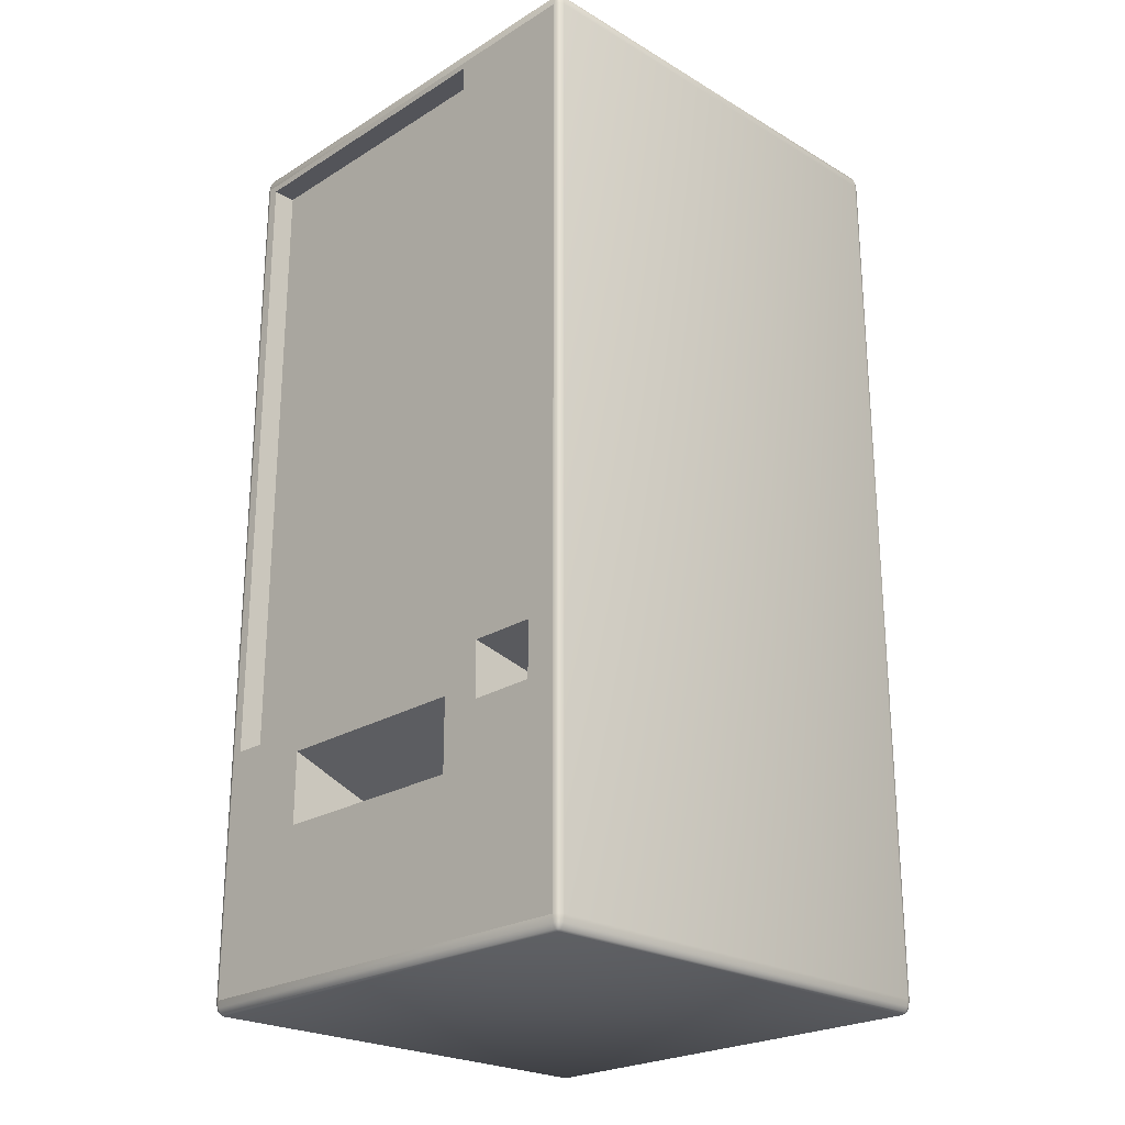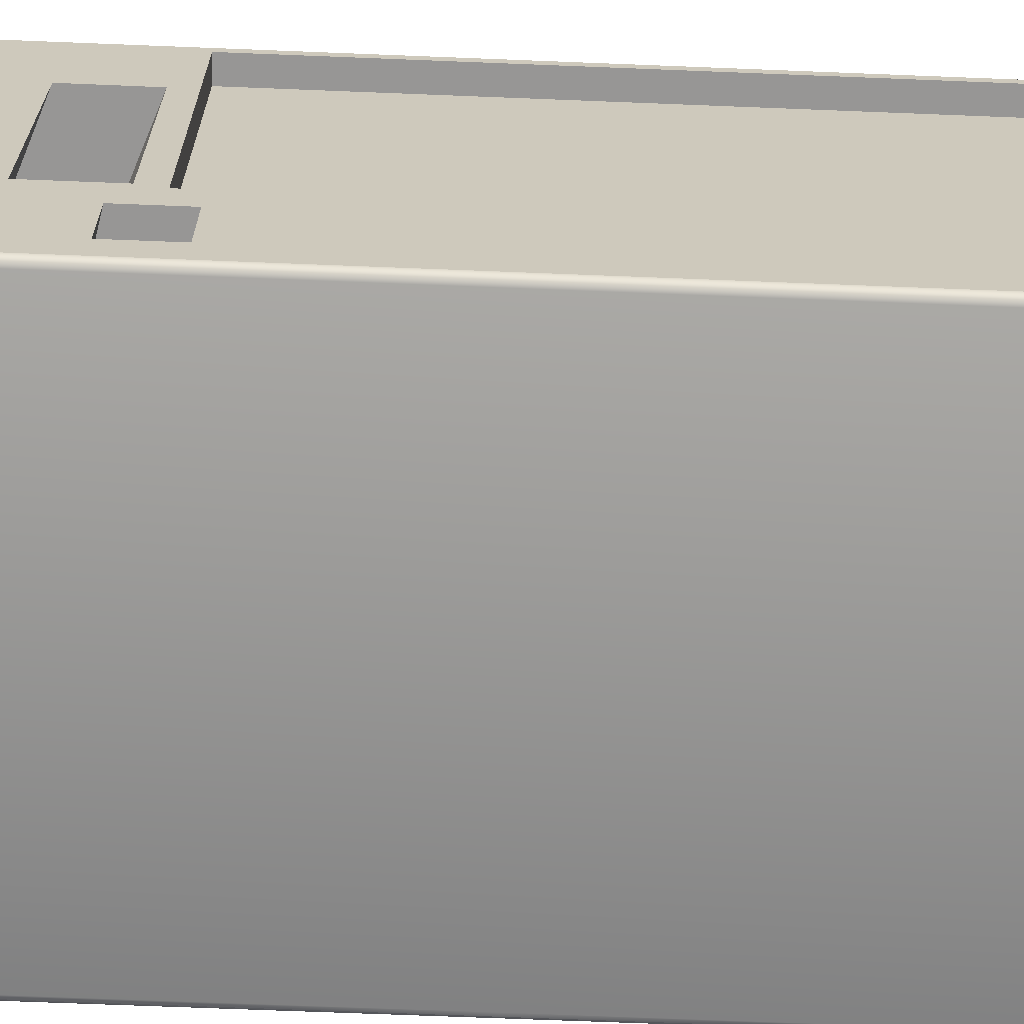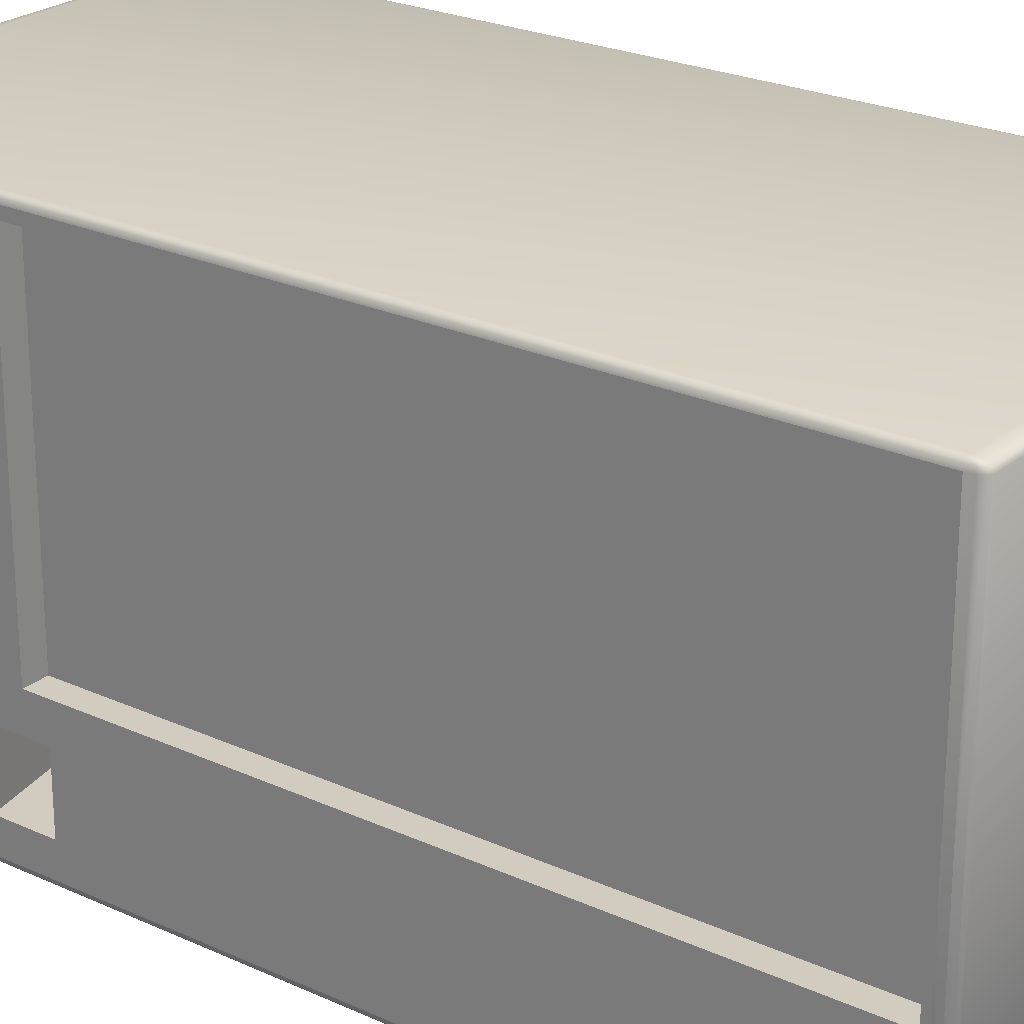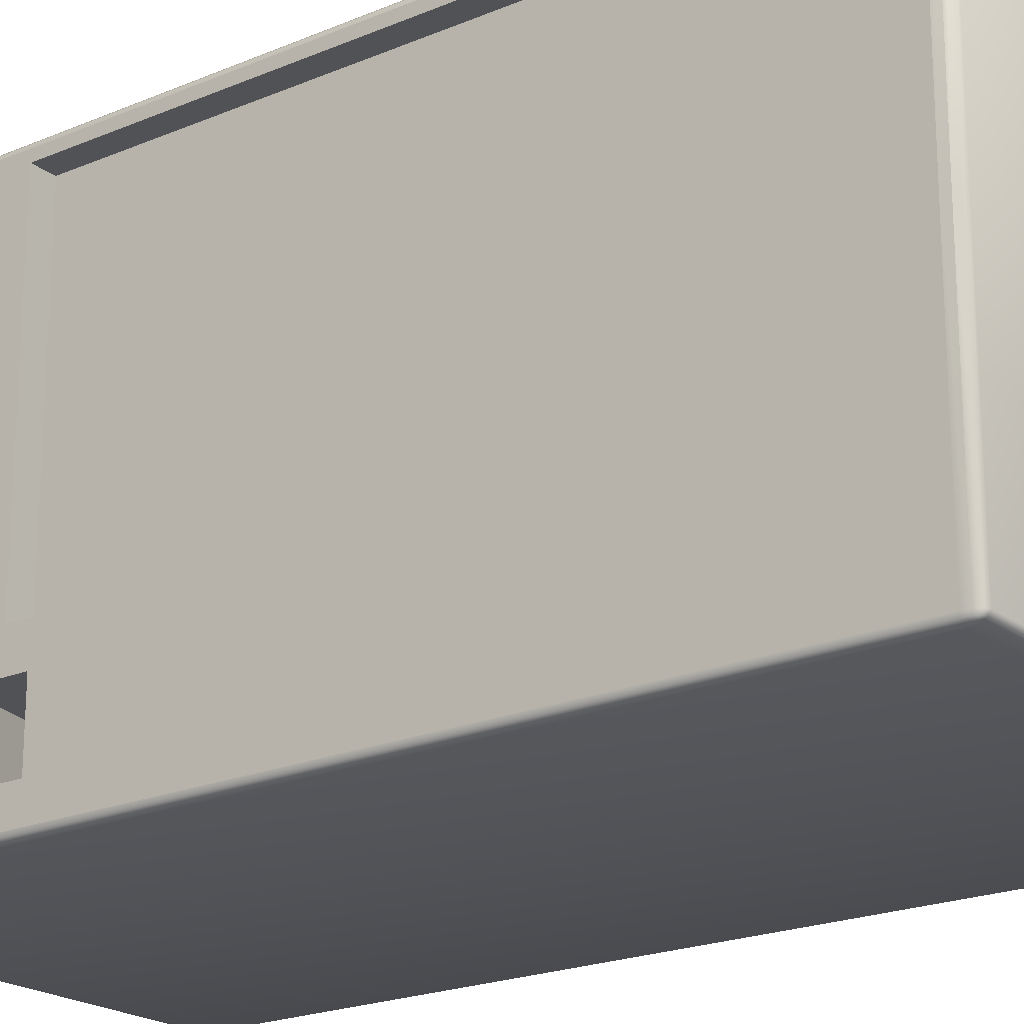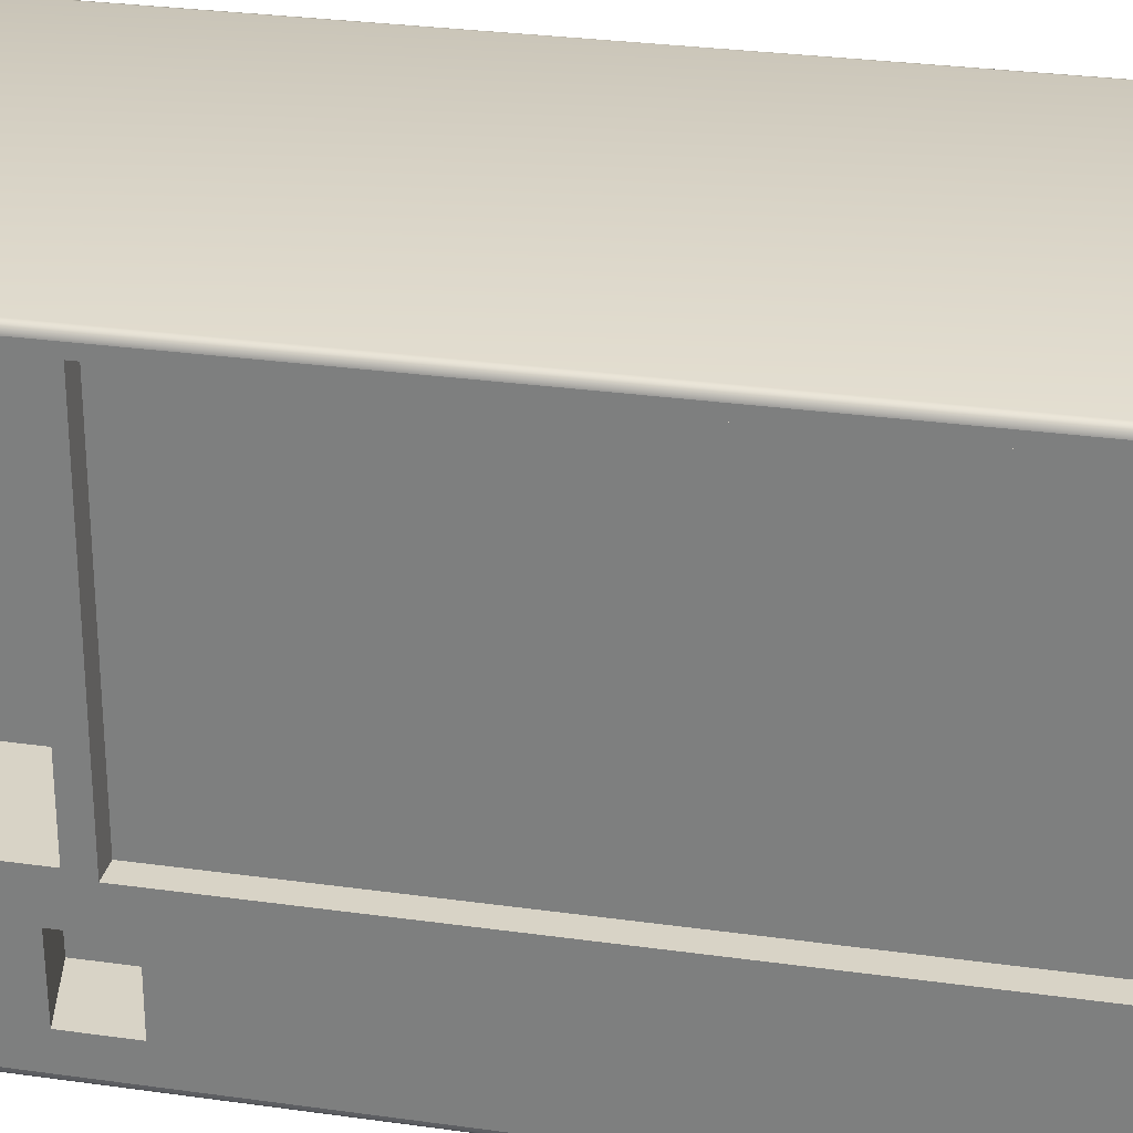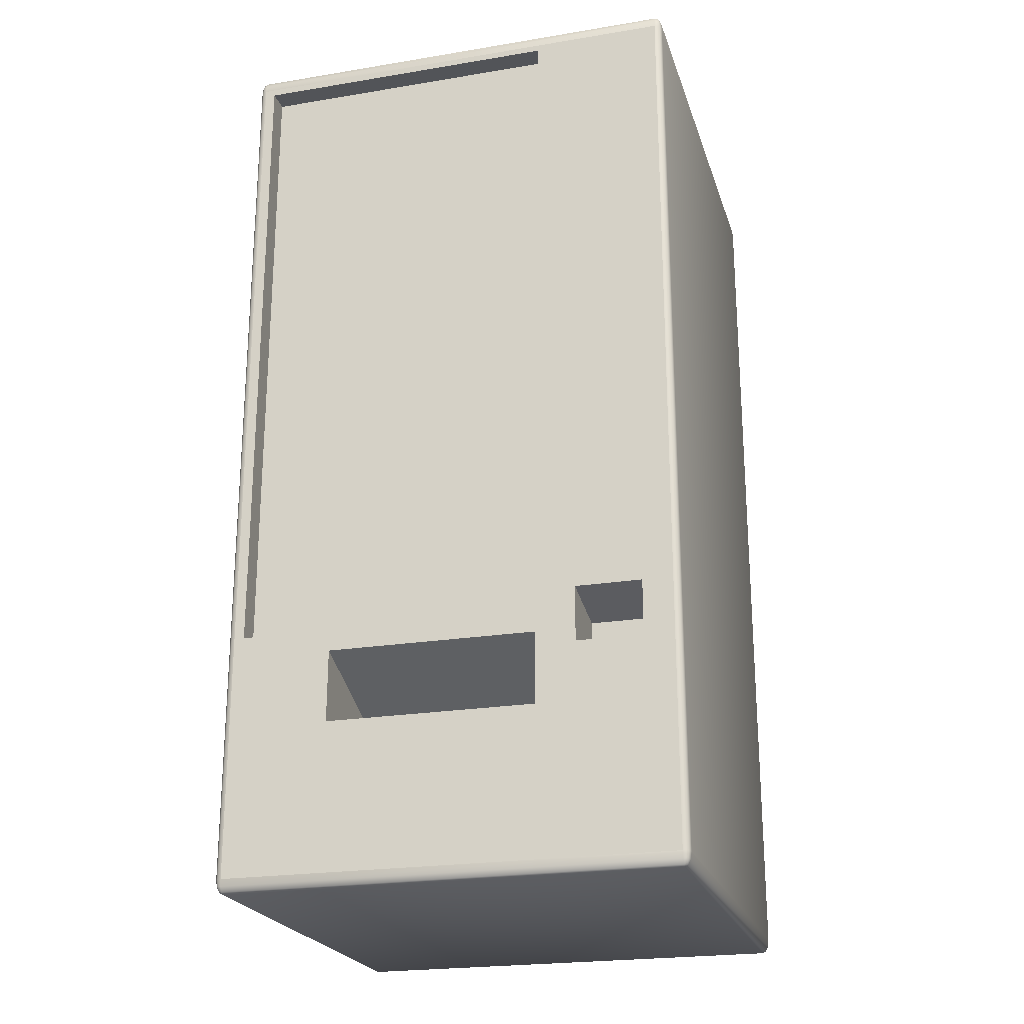
<metadata>
{"format":"obj","ext":"obj","renderer":"f3d","projection":"perspective","resolution":1024,"background":"white","views":[{"elev":-23.8,"azim":135.6,"up":"+Y"},{"elev":-67.9,"azim":87.7,"up":"+Z"},{"elev":24.0,"azim":127.3,"up":"+Z"},{"elev":-20.8,"azim":127.5,"up":"+Z"},{"elev":28.1,"azim":102.1,"up":"+Z"},{"elev":-22.8,"azim":105.7,"up":"+Y"}]}
</metadata>
<code>
o Cube
v 0.97 0.06 -1
v 0.97 0 -0.97
v 1 0.06 -0.97
v 0.97 0.03004 -0.996
v 0.985 0.06 -0.996
v 0.9843 0.03131 -0.9921
v 0.985 0.008016 -0.97
v 0.97 0.008016 -0.985
v 0.9843 0.0158 -0.9843
v 0.996 0.06 -0.985
v 0.996 0.03004 -0.97
v 0.9921 0.03131 -0.9843
v 0.97 3.94 -1
v 1 3.94 -0.97
v 0.97 4 -0.97
v 0.985 3.94 -0.996
v 0.97 3.97 -0.996
v 0.9843 3.969 -0.9921
v 0.996 3.97 -0.97
v 0.996 3.94 -0.985
v 0.9921 3.969 -0.9843
v 0.97 3.992 -0.985
v 0.985 3.992 -0.97
v 0.9843 3.984 -0.9843
v 1 0.06 0.97
v 0.97 0 0.97
v 0.97 0.06 1
v 0.996 0.03004 0.97
v 0.996 0.06 0.985
v 0.9921 0.03131 0.9843
v 0.97 0.008016 0.985
v 0.985 0.008016 0.97
v 0.9843 0.0158 0.9843
v 0.985 0.06 0.996
v 0.97 0.03004 0.996
v 0.9843 0.03131 0.9921
v 1 3.94 0.97
v 0.97 3.94 1
v 0.97 4 0.97
v 0.996 3.94 0.985
v 0.996 3.97 0.97
v 0.9921 3.969 0.9843
v 0.97 3.97 0.996
v 0.985 3.94 0.996
v 0.9843 3.969 0.9921
v 0.985 3.992 0.97
v 0.97 3.992 0.985
v 0.9843 3.984 0.9843
v -1 0.06 -0.97
v -0.97 0 -0.97
v -0.97 0.06 -1
v -0.996 0.03004 -0.97
v -0.996 0.06 -0.985
v -0.9921 0.03131 -0.9843
v -0.97 0.008016 -0.985
v -0.985 0.008016 -0.97
v -0.9843 0.0158 -0.9843
v -0.985 0.06 -0.996
v -0.97 0.03004 -0.996
v -0.9843 0.03131 -0.9921
v -0.97 4 -0.97
v -1 3.94 -0.97
v -0.97 3.94 -1
v -0.985 3.992 -0.97
v -0.97 3.992 -0.985
v -0.9843 3.984 -0.9843
v -0.996 3.94 -0.985
v -0.996 3.97 -0.97
v -0.9921 3.969 -0.9843
v -0.97 3.97 -0.996
v -0.985 3.94 -0.996
v -0.9843 3.969 -0.9921
v -1 0.06 0.97
v -0.97 0.06 1
v -0.97 0 0.97
v -0.996 0.06 0.985
v -0.996 0.03004 0.97
v -0.9921 0.03131 0.9843
v -0.97 0.03004 0.996
v -0.985 0.06 0.996
v -0.9843 0.03131 0.9921
v -0.985 0.008016 0.97
v -0.97 0.008016 0.985
v -0.9843 0.0158 0.9843
v -1 3.94 0.97
v -0.97 4 0.97
v -0.97 3.94 1
v -0.996 3.97 0.97
v -0.996 3.94 0.985
v -0.9921 3.969 0.9843
v -0.97 3.992 0.985
v -0.985 3.992 0.97
v -0.9843 3.984 0.9843
v -0.985 3.94 0.996
v -0.97 3.97 0.996
v -0.9843 3.969 0.9921
v -1 3.94 0
v -0.97 4 0
v -0.996 3.97 0
v -0.985 3.992 0
v 0 4 -0.97
v 0 3.94 -1
v 0 3.992 -0.985
v 0 3.97 -0.996
v 0 4 0.97
v 0 3.94 1
v 0 3.992 0.985
v 0 3.97 0.996
v 0.97 4 0
v 1 3.94 0
v 0.985 3.992 0
v 0.996 3.97 0
v -0.97 4 0.5
v -1 3.94 0.5
v -0.985 3.992 0.5
v -0.996 3.97 0.5
v -0.97 2 1
v -1 2 0.97
v -0.985 2 0.996
v -0.996 2 0.985
v -0.97 2 -1
v -1 2 -0.97
v -0.985 2 -0.996
v -0.996 2 -0.985
v -0.97 0 0
v -1 0.06 0
v -0.985 0.008038 0
v -0.996 0.03 0
v -0.97 4 -0.5
v -1 3.94 -0.5
v -0.985 3.992 -0.5
v -0.996 3.97 -0.5
v 1 0.06 -0.97
v 1 3.94 -0.97
v 1 3.94 0.97
v 1 0.06 0.97
v 1 3.94 0
v 1 3.91 0.9257
v 1 3.912 -0.4066
v 1 1.106 -0.4072
v 1 1.107 0.9263
v 0.9 3.91 0.9257
v 0.9 3.912 -0.4066
v 0.9 1.106 -0.4072
v 0.9 1.107 0.9263
v 1 1.014 0.5304
v 1 1.014 -0.3802
v 1 0.7027 -0.3802
v 1 0.7014 0.5318
v 1 0.9584 -0.5533
v 1 1.198 -0.5533
v 1 1.198 -0.8395
v 1 0.961 -0.8395
v 0.4819 0.8191 0.5304
v 0.4819 0.8191 -0.3802
v 0.4819 0.5075 -0.3802
v 0.4819 0.5062 0.5318
v 0.7034 0.8949 -0.5533
v 0.7034 1.135 -0.5533
v 0.7034 1.135 -0.8395
v 0.7034 0.8976 -0.8395
v 0 3.992 -0.985
v 0 3.97 -0.996
v 1 0.06 -0.97
v 1 0.06 -0.97
v 1 3.94 -0.97
v 1 3.94 -0.97
v -0.985 2 0.996
v -0.996 2 0.985
v 1 3.94 0.97
v 1 3.94 0.97
v 1 0.06 0.97
v 1 0.06 0.97
v -0.985 2 -0.996
v -0.996 2 -0.985
v 0 3.992 0.985
v 0 3.97 0.996
v -0.985 0.008038 0
v -0.996 0.03 0
v 0.985 3.992 0
v 0.996 3.97 0
v 1 3.94 0
v 1 3.94 0
v 1 0.06 -0.97
v 1 0.06 -0.97
v 1 3.94 -0.97
v 1 3.94 -0.97
v 1 3.94 0.97
v 1 3.94 0.97
v 1 0.06 0.97
v 1 0.06 0.97
v 1 3.94 0
v 1 3.94 0
v 1 3.91 0.9257
v 1 3.91 0.9257
v 1 3.912 -0.4066
v 1 3.912 -0.4066
v 1 1.106 -0.4072
v 1 1.106 -0.4072
v 1 1.107 0.9263
v 1 1.107 0.9263
v 0.9 3.91 0.9257
v 0.9 3.91 0.9257
v 0.9 3.912 -0.4066
v 0.9 3.912 -0.4066
v 0.9 1.106 -0.4072
v 0.9 1.106 -0.4072
v 0.9 1.107 0.9263
v 0.9 1.107 0.9263
v 1 1.014 0.5304
v 1 1.014 0.5304
v 1 1.014 -0.3802
v 1 1.014 -0.3802
v 1 0.7027 -0.3802
v 1 0.7027 -0.3802
v 1 0.7014 0.5318
v 1 0.7014 0.5318
v 1 0.9584 -0.5533
v 1 0.9584 -0.5533
v 1 1.198 -0.5533
v 1 1.198 -0.5533
v 1 1.198 -0.8395
v 1 1.198 -0.8395
v 1 0.961 -0.8395
v 1 0.961 -0.8395
v 0.4819 0.8191 0.5304
v 0.4819 0.8191 0.5304
v 0.4819 0.8191 -0.3802
v 0.4819 0.8191 -0.3802
v 0.4819 0.5075 -0.3802
v 0.4819 0.5075 -0.3802
v 0.4819 0.5062 0.5318
v 0.4819 0.5062 0.5318
v 0.7034 0.8949 -0.5533
v 0.7034 0.8949 -0.5533
v 0.7034 1.135 -0.5533
v 0.7034 1.135 -0.5533
v 0.7034 1.135 -0.8395
v 0.7034 1.135 -0.8395
v 0.7034 0.8976 -0.8395
v 0.7034 0.8976 -0.8395
f 105 101 129
f 118 97 122
f 50 26 125
f 186 192 194
f 27 106 117
f 4 1 5
f 4 6 9
f 7 2 8
f 11 7 9
f 10 164 11
f 5 10 12
f 6 12 9
f 16 13 17
f 20 16 18
f 19 166 20
f 19 21 24
f 22 15 23
f 22 24 18
f 18 24 21
f 28 172 29
f 28 30 33
f 31 26 32
f 35 31 33
f 34 27 35
f 29 34 36
f 30 36 33
f 40 170 41
f 44 40 42
f 43 38 44
f 43 45 48
f 46 39 47
f 46 48 42
f 42 48 45
f 52 49 53
f 52 54 57
f 55 50 56
f 59 55 57
f 58 51 59
f 53 58 60
f 54 60 57
f 64 61 65
f 64 66 69
f 67 62 68
f 71 67 69
f 70 63 71
f 70 72 66
f 66 72 69
f 76 73 77
f 80 76 78
f 79 74 80
f 79 81 84
f 82 75 83
f 77 82 84
f 78 84 81
f 88 85 89
f 88 90 93
f 91 86 92
f 91 93 96
f 94 87 95
f 89 94 96
f 90 96 93
f 113 115 92
f 115 116 88
f 88 116 114
f 101 162 65
f 65 103 163
f 70 104 102
f 166 164 10
f 20 10 5
f 16 5 1
f 117 168 80
f 80 119 169
f 76 120 118
f 38 27 34
f 44 34 29
f 40 29 172
f 121 174 71
f 71 123 175
f 67 124 122
f 75 26 31
f 83 31 35
f 79 35 27
f 26 2 7
f 32 7 11
f 28 11 164
f 105 176 47
f 47 107 177
f 43 108 106
f 125 178 56
f 56 127 179
f 52 128 126
f 2 50 55
f 8 55 59
f 4 59 51
f 109 180 23
f 23 111 181
f 19 112 182
f 98 129 131
f 100 131 132
f 99 132 130
f 101 15 22
f 22 17 163
f 17 13 102
f 105 86 91
f 91 95 177
f 95 87 106
f 109 39 46
f 46 41 181
f 41 170 182
f 113 98 100
f 115 100 99
f 116 99 97
f 117 87 94
f 94 89 169
f 89 85 118
f 121 51 58
f 58 53 175
f 53 49 122
f 125 75 82
f 82 77 179
f 77 73 126
f 129 61 64
f 131 64 68
f 68 62 130
f 121 102 1
f 3 165 167
f 189 171 173
f 191 136 133
f 14 134 183
f 110 137 135
f 202 208 206
f 190 184 214
f 200 199 207
f 197 195 203
f 138 141 145
f 140 139 143
f 198 201 210
f 217 233 227
f 226 232 230
f 198 184 218
f 219 225 241
f 215 213 229
f 149 148 156
f 147 146 154
f 236 234 240
f 223 221 237
f 153 152 160
f 150 158 159
f 109 105 39
f 105 113 86
f 105 98 113
f 15 105 109
f 129 101 61
f 101 105 15
f 105 129 98
f 114 118 85
f 118 126 73
f 126 122 49
f 122 130 62
f 97 118 114
f 122 97 130
f 118 122 126
f 26 50 2
f 125 26 75
f 186 224 184
f 186 222 224
f 186 220 222
f 220 196 198
f 194 190 201
f 186 196 220
f 194 188 190
f 186 194 196
f 194 192 188
f 106 27 38
f 27 117 74
f 117 106 87
f 4 5 6
f 4 9 8
f 7 8 9
f 11 9 12
f 10 11 12
f 5 12 6
f 16 17 18
f 20 18 21
f 19 20 21
f 19 24 23
f 22 23 24
f 22 18 17
f 28 29 30
f 28 33 32
f 31 32 33
f 35 33 36
f 34 35 36
f 29 36 30
f 40 41 42
f 44 42 45
f 43 44 45
f 43 48 47
f 46 47 48
f 46 42 41
f 52 53 54
f 52 57 56
f 55 56 57
f 59 57 60
f 58 59 60
f 53 60 54
f 64 65 66
f 64 69 68
f 67 68 69
f 71 69 72
f 70 71 72
f 70 66 65
f 76 77 78
f 80 78 81
f 79 80 81
f 79 84 83
f 82 83 84
f 77 84 78
f 88 89 90
f 88 93 92
f 91 92 93
f 91 96 95
f 94 95 96
f 89 96 90
f 113 92 86
f 115 88 92
f 88 114 85
f 101 65 61
f 65 163 70
f 70 102 63
f 166 10 20
f 20 5 16
f 16 1 13
f 117 80 74
f 80 169 76
f 76 118 73
f 38 34 44
f 44 29 40
f 40 172 170
f 121 71 63
f 71 175 67
f 67 122 62
f 75 31 83
f 83 35 79
f 79 27 74
f 26 7 32
f 32 11 28
f 28 164 172
f 105 47 39
f 47 177 43
f 43 106 38
f 125 56 50
f 56 179 52
f 52 126 49
f 2 55 8
f 8 59 4
f 4 51 1
f 109 23 15
f 23 181 19
f 19 182 166
f 98 131 100
f 100 132 99
f 99 130 97
f 101 22 162
f 22 163 103
f 17 102 104
f 105 91 176
f 91 177 107
f 95 106 108
f 109 46 180
f 46 181 111
f 41 182 112
f 113 100 115
f 115 99 116
f 116 97 114
f 117 94 168
f 94 169 119
f 89 118 120
f 121 58 174
f 58 175 123
f 53 122 124
f 125 82 178
f 82 179 127
f 77 126 128
f 129 64 131
f 131 68 132
f 68 130 132
f 102 121 63
f 121 1 51
f 1 102 13
f 3 167 187
f 189 173 25
f 191 133 185
f 14 183 193
f 110 135 37
f 202 206 204
f 190 216 201
f 214 184 198
f 190 214 216
f 200 207 209
f 197 203 205
f 138 145 142
f 140 143 144
f 198 212 214
f 210 201 216
f 198 210 212
f 217 227 211
f 226 230 228
f 198 218 220
f 218 184 224
f 219 241 235
f 215 229 231
f 149 156 157
f 147 154 155
f 236 240 238
f 223 237 239
f 153 160 161
f 150 159 151

</code>
